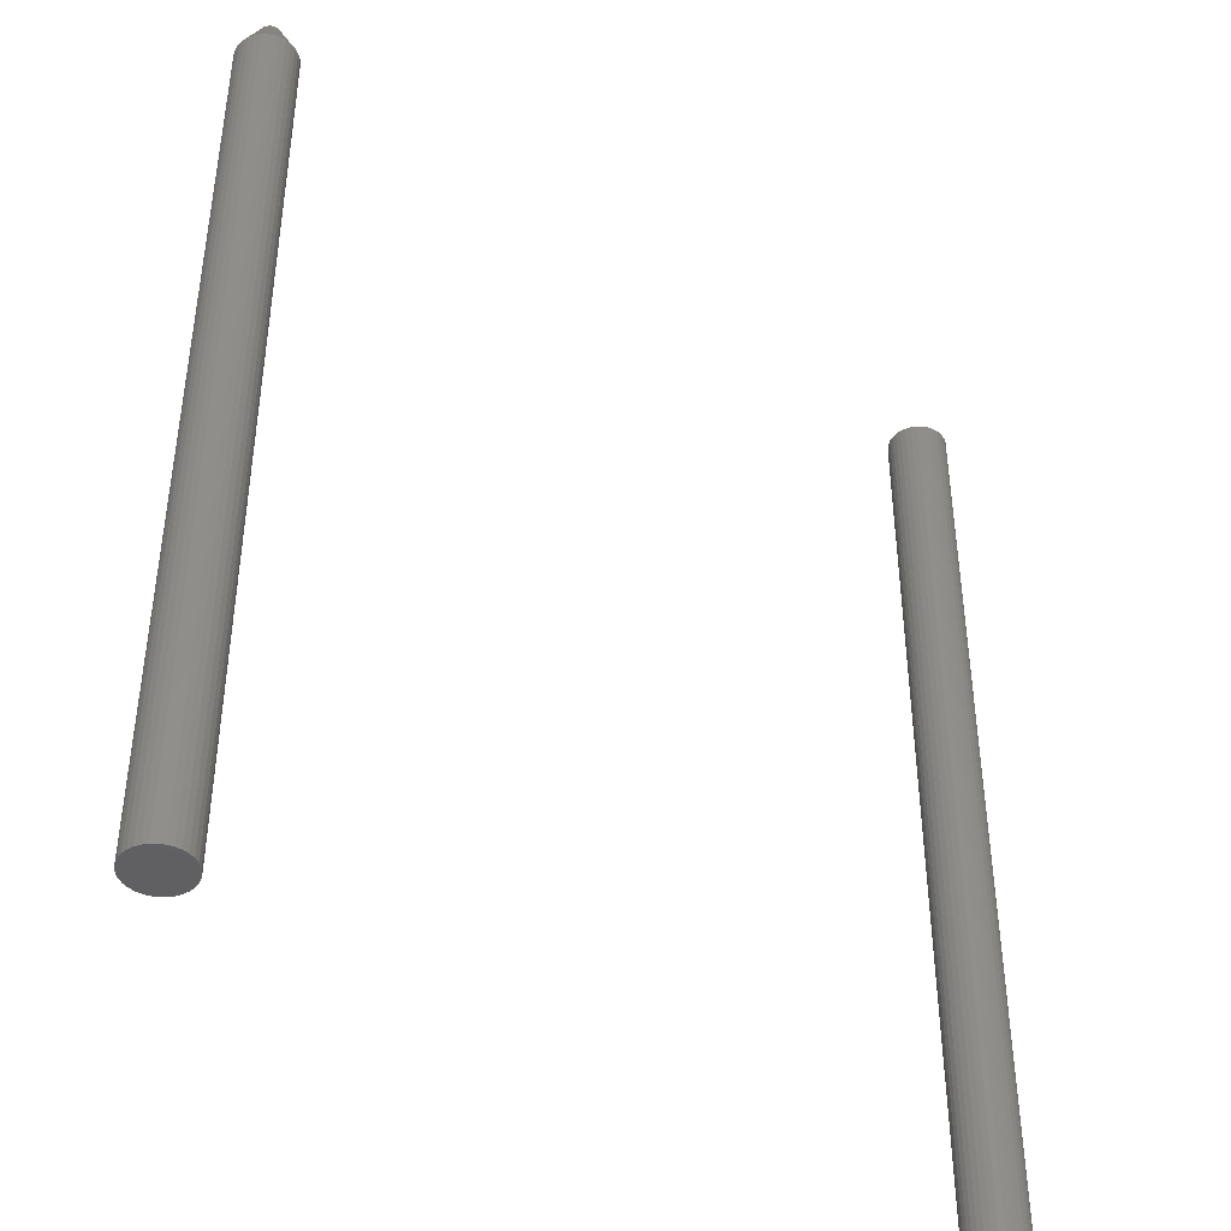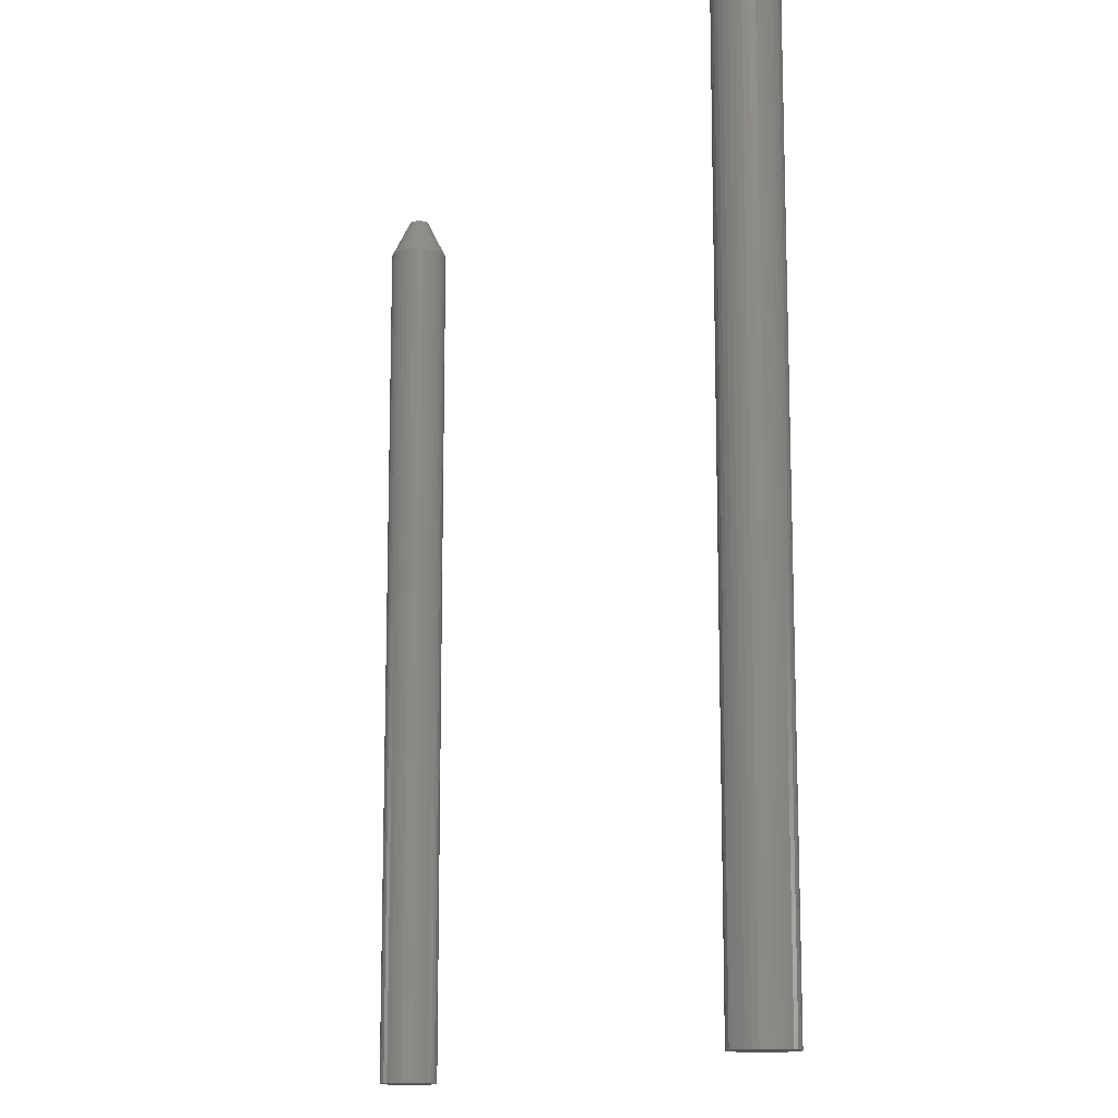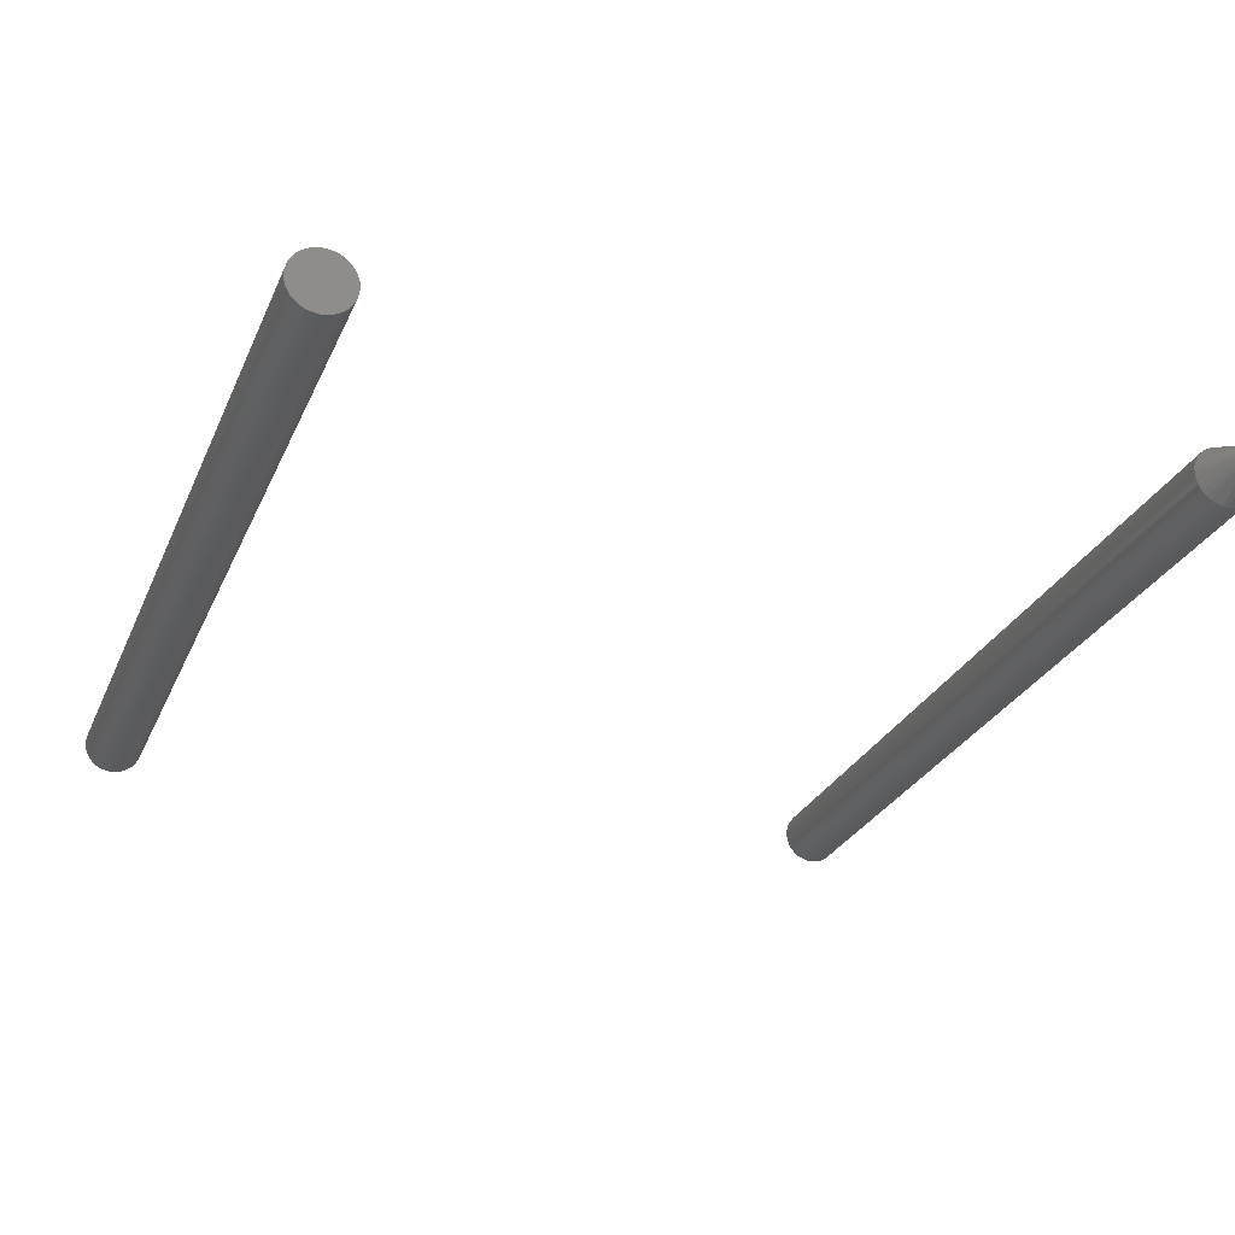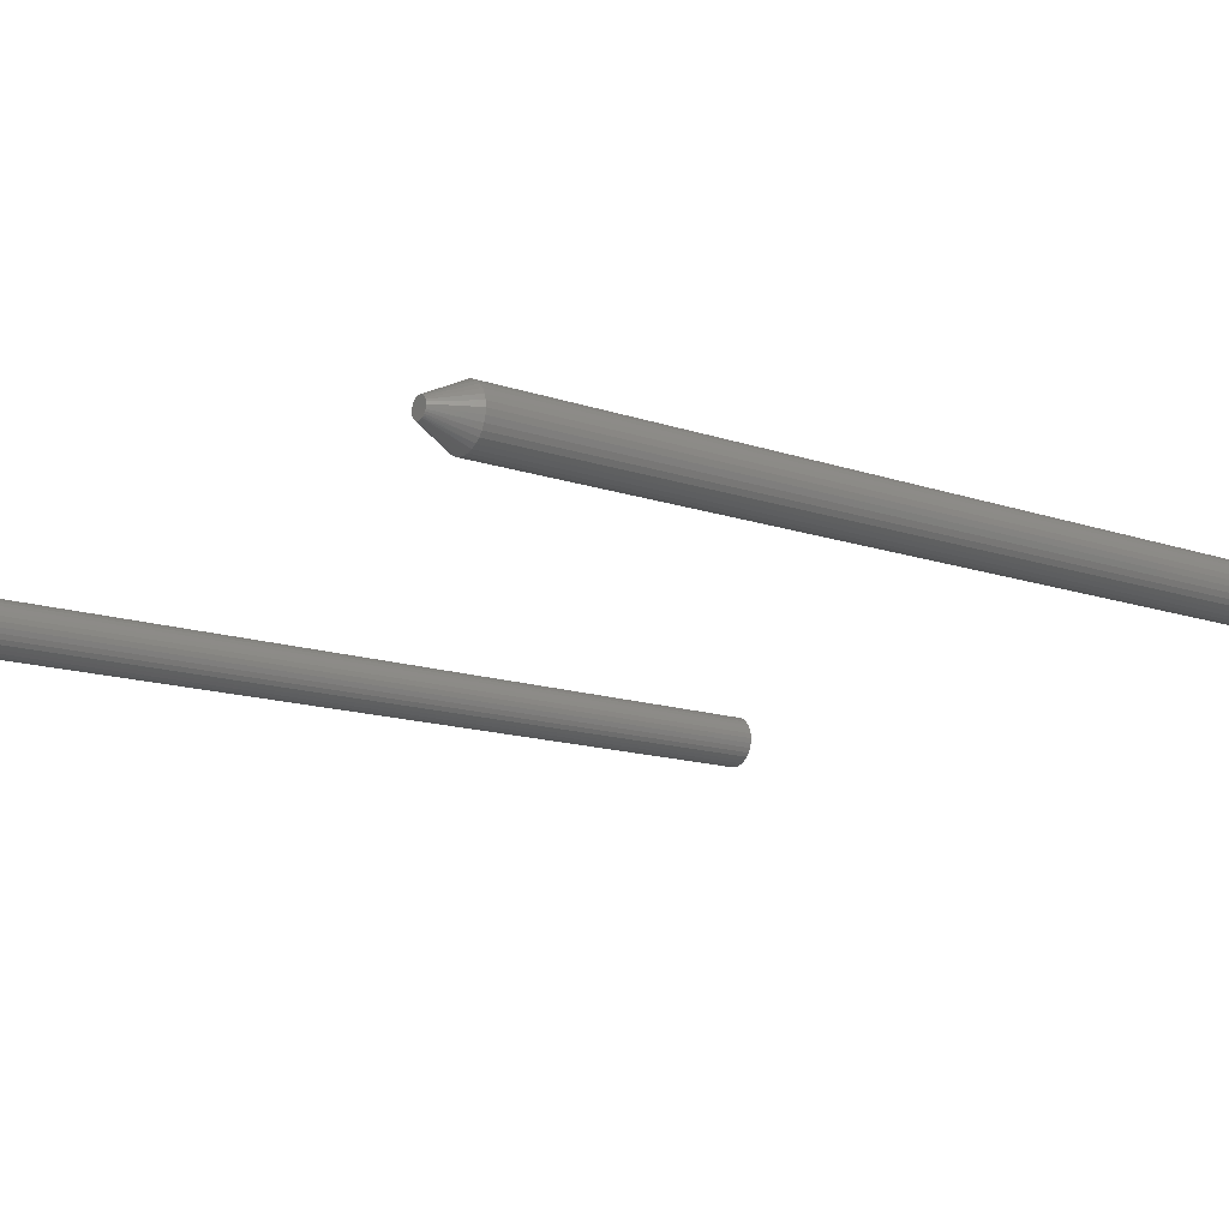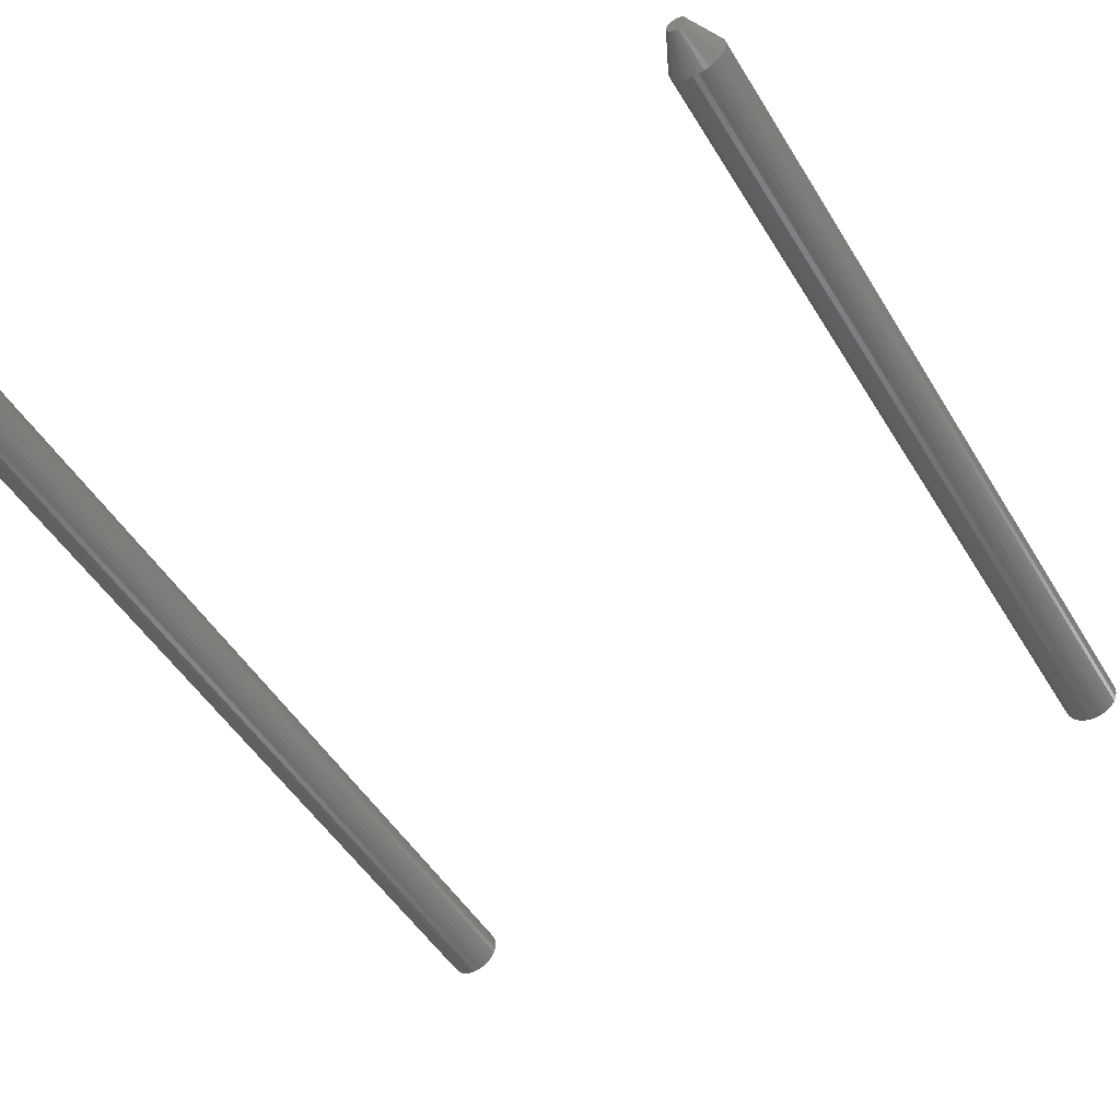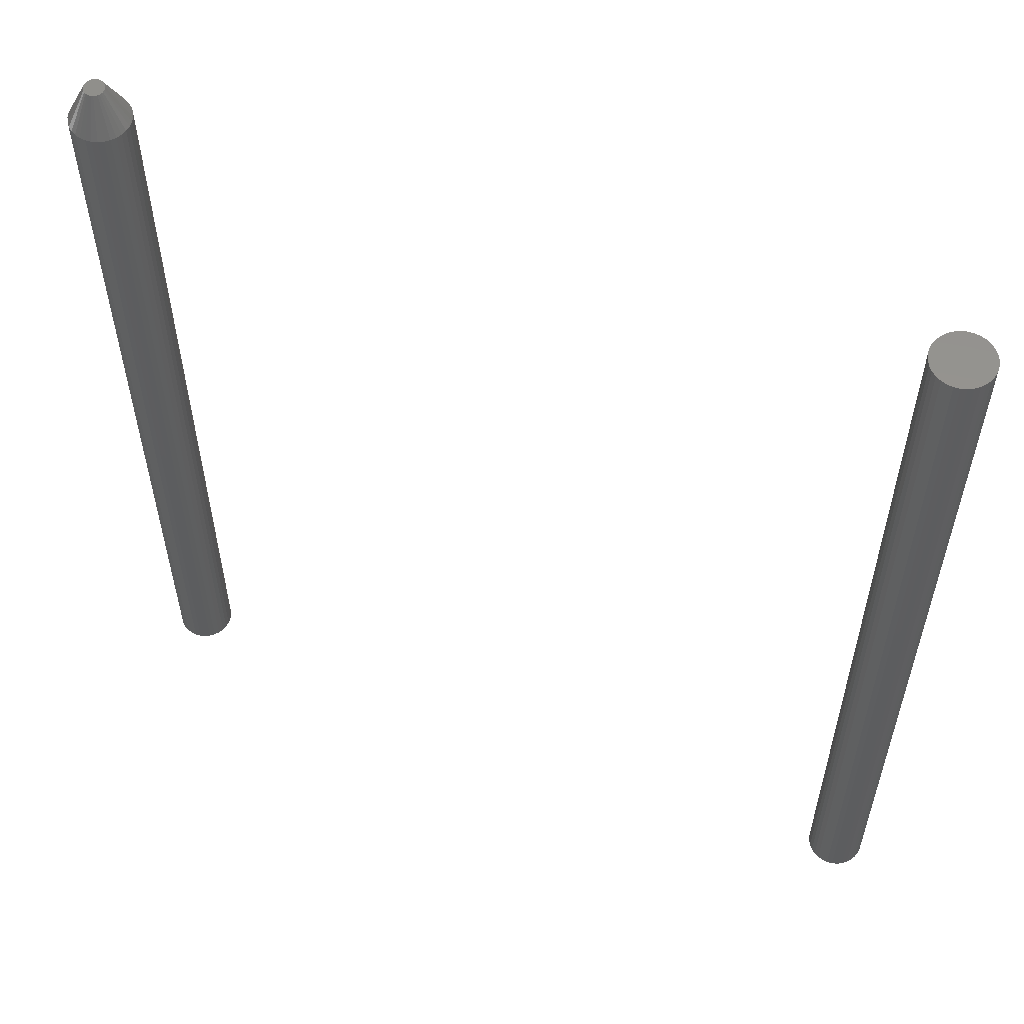
<metadata>
{"format":"stl","ext":"stl","renderer":"f3d","projection":"perspective","resolution":1024,"background":"white","views":[{"elev":-42.6,"azim":-39.7,"up":"+Y"},{"elev":-13.2,"azim":67.2,"up":"+Y"},{"elev":-26.1,"azim":160.6,"up":"+Z"},{"elev":-14.6,"azim":-126.1,"up":"+Z"},{"elev":-51.5,"azim":-149.1,"up":"+Z"},{"elev":57.6,"azim":21.9,"up":"+Y"}]}
</metadata>
<code>
# stl→obj: 161 verts, 314 faces
v 0.2815 -0.75 0.02368
v 0.2769 -0.75 0.02323
v 0.2724 -0.75 0.02188
v 0.2861 -0.75 0.02323
v 0.2906 -0.75 0.02188
v 0.2683 -0.75 0.01969
v 0.2947 -0.75 0.01969
v 0.2647 -0.75 0.01675
v 0.2982 -0.75 0.01675
v 0.2618 -0.75 0.01316
v 0.3012 -0.75 0.01316
v 0.2596 -0.75 0.009064
v 0.3034 -0.75 0.009064
v 0.2583 -0.75 0.004621
v 0.3047 -0.75 0.004621
v 0.3047 -0.75 -0.004621
v 0.2596 -0.75 -0.009064
v 0.3034 -0.75 -0.009064
v 0.2618 -0.75 -0.01316
v 0.3012 -0.75 -0.01316
v 0.2647 -0.75 -0.01675
v 0.2982 -0.75 -0.01675
v 0.2683 -0.75 -0.01969
v 0.2947 -0.75 -0.01969
v 0.2724 -0.75 -0.02188
v 0.2906 -0.75 -0.02188
v 0.2769 -0.75 -0.02323
v 0.2815 -0.75 -0.02368
v 0.2861 -0.75 -0.02323
v 0.3052 -0.75 -8.701e-18
v 0.2578 -0.75 8.701e-18
v 0.2583 -0.75 -0.004621
v 0.2724 -5.031e-19 0.02188
v 0.2769 -2.565e-19 0.02323
v 0.2815 -6.847e-34 0.02368
v 0.2861 2.565e-19 0.02323
v 0.2906 5.031e-19 0.02188
v 0.2683 -7.304e-19 0.01969
v 0.2947 7.304e-19 0.01969
v 0.2647 -9.297e-19 0.01675
v 0.2982 9.297e-19 0.01675
v 0.2618 -1.093e-18 0.01316
v 0.3012 1.093e-18 0.01316
v 0.2596 -1.215e-18 0.009064
v 0.3034 1.215e-18 0.009064
v 0.2583 -1.289e-18 0.004621
v 0.3047 1.289e-18 0.004621
v 0.3034 1.215e-18 -0.009064
v 0.2596 -1.215e-18 -0.009064
v 0.3047 1.289e-18 -0.004621
v 0.2618 -1.093e-18 -0.01316
v 0.3012 1.093e-18 -0.01316
v 0.2647 -9.297e-19 -0.01675
v 0.2982 9.297e-19 -0.01675
v 0.2683 -7.304e-19 -0.01969
v 0.2947 7.304e-19 -0.01969
v 0.2724 -5.031e-19 -0.02188
v 0.2906 5.031e-19 -0.02188
v 0.2769 -2.565e-19 -0.02323
v 0.2815 -6.44e-34 -0.02368
v 0.2861 2.565e-19 -0.02323
v 0.2583 -1.289e-18 -0.004621
v 0.2578 -1.315e-18 8.701e-18
v 0.3052 1.315e-18 -8.701e-18
v -0.3524 1.687e-18 0.004477
v -0.3658 9.428e-19 0.004477
v -0.3534 1.631e-18 0.005699
v -0.3666 9.014e-19 0.003084
v -0.3517 1.728e-18 0.003084
v -0.367 8.76e-19 0.001572
v -0.3512 1.754e-18 0.001572
v -0.3672 8.674e-19 1.978e-08
v -0.3512 1.754e-18 -0.001481
v -0.3666 8.976e-19 -0.002911
v -0.3671 8.75e-19 -0.001481
v -0.3516 1.732e-18 -0.002911
v -0.366 9.344e-19 -0.004243
v -0.3523 1.695e-18 -0.004243
v -0.3651 9.841e-19 -0.005429
v -0.3532 1.645e-18 -0.005429
v -0.364 1.045e-18 -0.006431
v -0.3627 1.115e-18 -0.007214
v -0.3511 1.762e-18 -1.259e-17
v -0.3543 1.584e-18 -0.006431
v -0.3555 1.514e-18 -0.007214
v -0.3569 1.437e-18 -0.007752
v -0.3584 1.356e-18 -0.008025
v -0.3599 1.273e-18 -0.008025
v -0.3613 1.192e-18 -0.007752
v -0.3648 9.984e-19 0.005699
v -0.3636 1.066e-18 0.006701
v -0.3622 1.144e-18 0.007446
v -0.3607 1.227e-18 0.007904
v -0.3591 1.315e-18 0.008059
v -0.3576 1.402e-18 0.007904
v -0.356 1.486e-18 0.007446
v -0.3547 1.563e-18 0.006701
v -0.3354 -0.03125 -1.45e-17
v -0.3354 -0.75 -8.701e-18
v -0.3359 -0.03125 -0.004621
v -0.3359 -0.75 -0.004621
v -0.3372 -0.03125 -0.009064
v -0.3372 -0.75 -0.009064
v -0.3394 -0.03125 -0.01316
v -0.3394 -0.75 -0.01316
v -0.3424 -0.03125 -0.01675
v -0.3424 -0.75 -0.01675
v -0.346 -0.03125 -0.01969
v -0.346 -0.75 -0.01969
v -0.3501 -0.03125 -0.02188
v -0.3501 -0.75 -0.02188
v -0.3545 -0.03125 -0.02323
v -0.3545 -0.75 -0.02323
v -0.3591 -0.03125 -0.02368
v -0.3591 -0.75 -0.02368
v -0.3637 -0.03125 -0.02323
v -0.3637 -0.75 -0.02323
v -0.3682 -0.03125 -0.02188
v -0.3682 -0.75 -0.02188
v -0.3723 -0.03125 -0.01969
v -0.3723 -0.75 -0.01969
v -0.3759 -0.03125 -0.01675
v -0.3759 -0.75 -0.01675
v -0.3788 -0.03125 -0.01316
v -0.3788 -0.75 -0.01316
v -0.381 -0.03125 -0.009064
v -0.381 -0.75 -0.009064
v -0.3824 -0.03125 -0.004621
v -0.3824 -0.75 -0.004621
v -0.3828 -0.03125 8.701e-18
v -0.3828 -0.75 8.701e-18
v -0.3824 -0.03125 0.004621
v -0.3824 -0.75 0.004621
v -0.381 -0.03125 0.009064
v -0.381 -0.75 0.009064
v -0.3788 -0.03125 0.01316
v -0.3788 -0.75 0.01316
v -0.3759 -0.03125 0.01675
v -0.3759 -0.75 0.01675
v -0.3723 -0.03125 0.01969
v -0.3723 -0.75 0.01969
v -0.3682 -0.03125 0.02188
v -0.3682 -0.75 0.02188
v -0.3637 -0.03125 0.02323
v -0.3637 -0.75 0.02323
v -0.3591 -0.03125 0.02368
v -0.3591 -0.75 0.02368
v -0.3545 -0.03125 0.02323
v -0.3545 -0.75 0.02323
v -0.3501 -0.03125 0.02188
v -0.3501 -0.75 0.02188
v -0.346 -0.03125 0.01969
v -0.346 -0.75 0.01969
v -0.3424 -0.03125 0.01675
v -0.3424 -0.75 0.01675
v -0.3394 -0.03125 0.01316
v -0.3394 -0.75 0.01316
v -0.3372 -0.03125 0.009064
v -0.3372 -0.75 0.009064
v -0.3359 -0.03125 0.004621
v -0.3359 -0.75 0.004621
f 1 2 3
f 4 1 3
f 4 3 5
f 5 3 6
f 5 6 7
f 7 6 8
f 7 8 9
f 9 8 10
f 9 10 11
f 11 10 12
f 11 12 13
f 13 12 14
f 13 14 15
f 16 17 18
f 18 17 19
f 18 19 20
f 20 19 21
f 20 21 22
f 22 21 23
f 22 23 24
f 24 23 25
f 24 25 26
f 26 25 27
f 26 27 28
f 26 28 29
f 15 14 30
f 30 14 31
f 30 31 16
f 16 31 32
f 16 32 17
f 33 34 35
f 33 35 36
f 37 33 36
f 38 33 37
f 39 38 37
f 40 38 39
f 41 40 39
f 42 40 41
f 43 42 41
f 44 42 43
f 45 44 43
f 46 44 45
f 47 46 45
f 48 49 50
f 51 49 48
f 52 51 48
f 53 51 52
f 54 53 52
f 55 53 54
f 56 55 54
f 57 55 56
f 58 57 56
f 59 57 58
f 60 59 58
f 61 60 58
f 49 62 50
f 50 62 63
f 50 63 64
f 64 63 46
f 64 46 47
f 64 30 50
f 50 30 16
f 50 16 48
f 48 16 18
f 48 18 52
f 52 18 20
f 52 20 54
f 54 20 22
f 54 22 56
f 56 22 24
f 56 24 58
f 58 24 26
f 58 26 61
f 61 26 29
f 61 29 60
f 60 29 28
f 60 28 59
f 59 28 27
f 59 27 57
f 57 27 25
f 57 25 55
f 55 25 23
f 55 23 53
f 53 23 21
f 53 21 51
f 51 21 19
f 51 19 49
f 49 19 17
f 49 17 62
f 62 17 32
f 62 32 63
f 63 32 31
f 63 31 46
f 46 31 14
f 46 14 44
f 44 14 12
f 44 12 42
f 42 12 10
f 42 10 40
f 40 10 8
f 40 8 38
f 38 8 6
f 38 6 33
f 33 6 3
f 33 3 34
f 34 3 2
f 34 2 35
f 35 2 1
f 35 1 36
f 36 1 4
f 36 4 37
f 37 4 5
f 37 5 39
f 39 5 7
f 39 7 41
f 41 7 9
f 41 9 43
f 43 9 11
f 43 11 45
f 45 11 13
f 45 13 47
f 47 13 15
f 47 15 64
f 64 15 30
f 65 66 67
f 65 68 66
f 69 68 65
f 69 70 68
f 71 70 69
f 70 71 72
f 73 74 75
f 76 74 73
f 76 77 74
f 78 77 76
f 78 79 77
f 80 79 78
f 80 81 79
f 82 81 80
f 83 73 75
f 83 75 72
f 83 72 71
f 84 85 86
f 84 86 87
f 84 87 88
f 84 88 89
f 84 89 82
f 84 82 80
f 90 91 92
f 90 92 93
f 90 93 94
f 90 94 95
f 90 95 96
f 90 96 97
f 90 97 67
f 90 67 66
f 98 99 100
f 100 99 101
f 100 101 102
f 102 101 103
f 102 103 104
f 104 103 105
f 104 105 106
f 106 105 107
f 106 107 108
f 108 107 109
f 108 109 110
f 110 109 111
f 110 111 112
f 112 111 113
f 112 113 114
f 114 113 115
f 114 115 116
f 116 115 117
f 116 117 118
f 118 117 119
f 118 119 120
f 120 119 121
f 120 121 122
f 122 121 123
f 122 123 124
f 124 123 125
f 124 125 126
f 126 125 127
f 126 127 128
f 128 127 129
f 128 129 130
f 130 129 131
f 130 131 132
f 132 131 133
f 132 133 134
f 134 133 135
f 134 135 136
f 136 135 137
f 136 137 138
f 138 137 139
f 138 139 140
f 140 139 141
f 140 141 142
f 142 141 143
f 142 143 144
f 144 143 145
f 144 145 146
f 146 145 147
f 146 147 148
f 148 147 149
f 148 149 150
f 150 149 151
f 150 151 152
f 152 151 153
f 152 153 154
f 154 153 155
f 154 155 156
f 156 155 157
f 156 157 158
f 158 157 159
f 158 159 160
f 160 159 161
f 160 161 98
f 98 161 99
f 83 160 98
f 83 71 160
f 130 70 72
f 130 132 70
f 69 158 160
f 69 160 71
f 65 156 158
f 65 158 69
f 67 154 156
f 67 156 65
f 97 152 154
f 97 154 67
f 96 150 152
f 96 152 97
f 95 148 150
f 95 150 96
f 94 146 148
f 94 148 95
f 93 144 146
f 93 146 94
f 92 142 144
f 92 144 93
f 91 140 142
f 91 142 92
f 90 138 140
f 90 140 91
f 66 136 138
f 66 138 90
f 68 134 136
f 68 136 66
f 132 134 70
f 70 134 68
f 72 128 130
f 72 75 128
f 98 73 83
f 98 100 73
f 74 126 128
f 74 128 75
f 77 124 126
f 77 126 74
f 79 122 124
f 79 124 77
f 81 120 122
f 81 122 79
f 82 118 120
f 82 120 81
f 89 116 118
f 89 118 82
f 88 114 116
f 88 116 89
f 112 87 86
f 112 114 87
f 87 114 88
f 110 86 85
f 110 112 86
f 108 85 84
f 108 110 85
f 106 84 80
f 106 108 84
f 104 80 78
f 104 106 80
f 102 78 76
f 102 104 78
f 73 100 76
f 100 102 76
f 147 145 143
f 149 147 143
f 149 143 151
f 151 143 141
f 151 141 153
f 153 141 139
f 153 139 155
f 155 139 137
f 155 137 157
f 157 137 135
f 157 135 159
f 159 135 133
f 159 133 161
f 101 127 103
f 103 127 125
f 103 125 105
f 105 125 123
f 105 123 107
f 107 123 121
f 107 121 109
f 109 121 119
f 109 119 111
f 111 119 117
f 111 117 115
f 111 115 113
f 161 133 99
f 99 133 131
f 99 131 101
f 101 131 129
f 101 129 127

</code>
